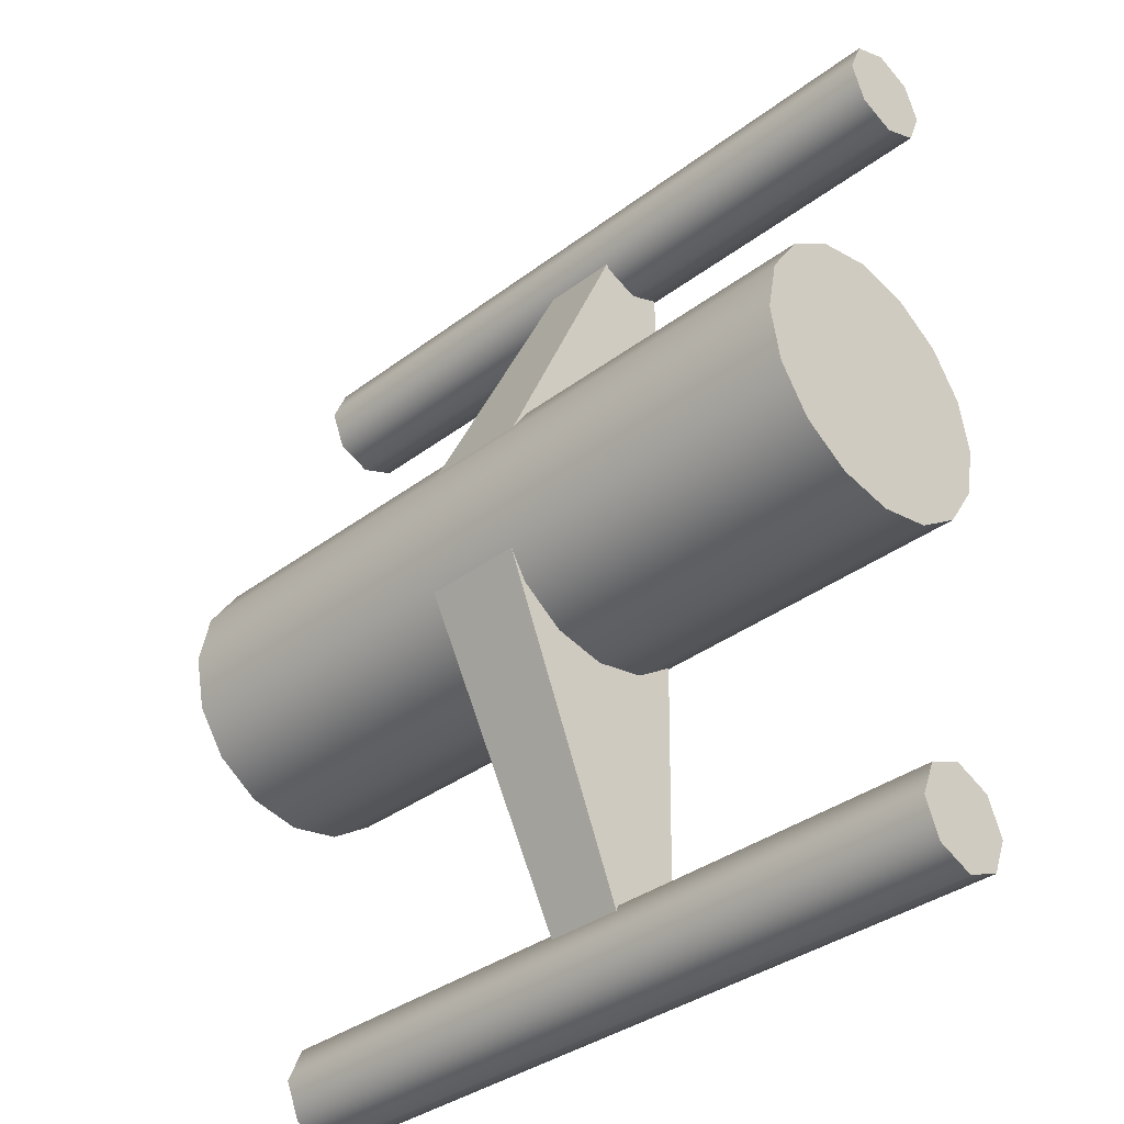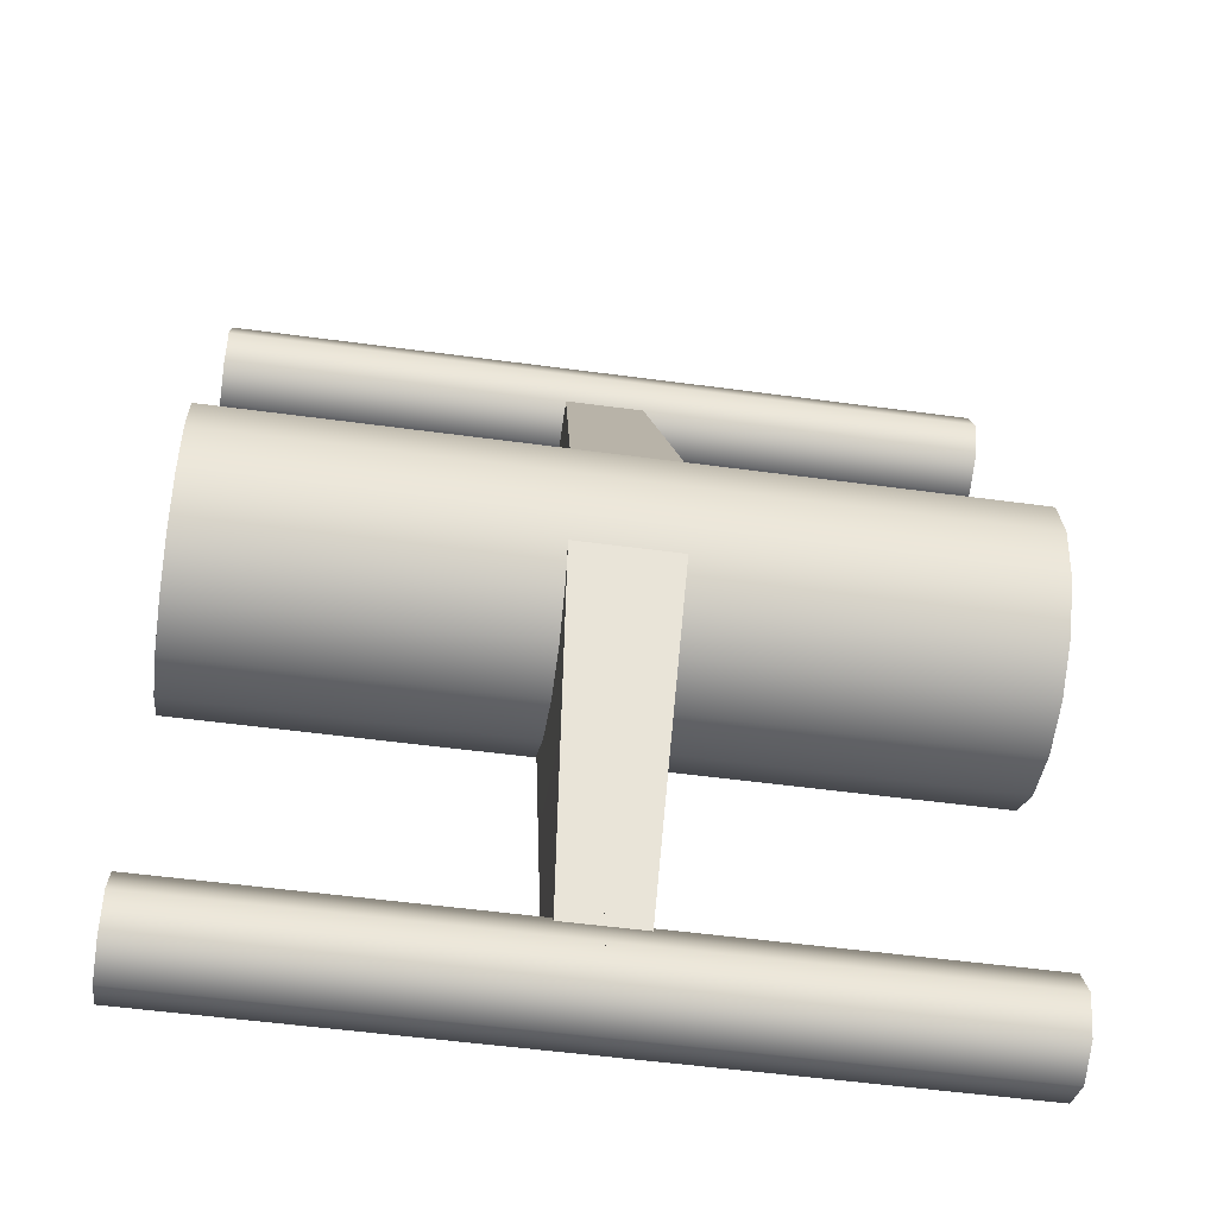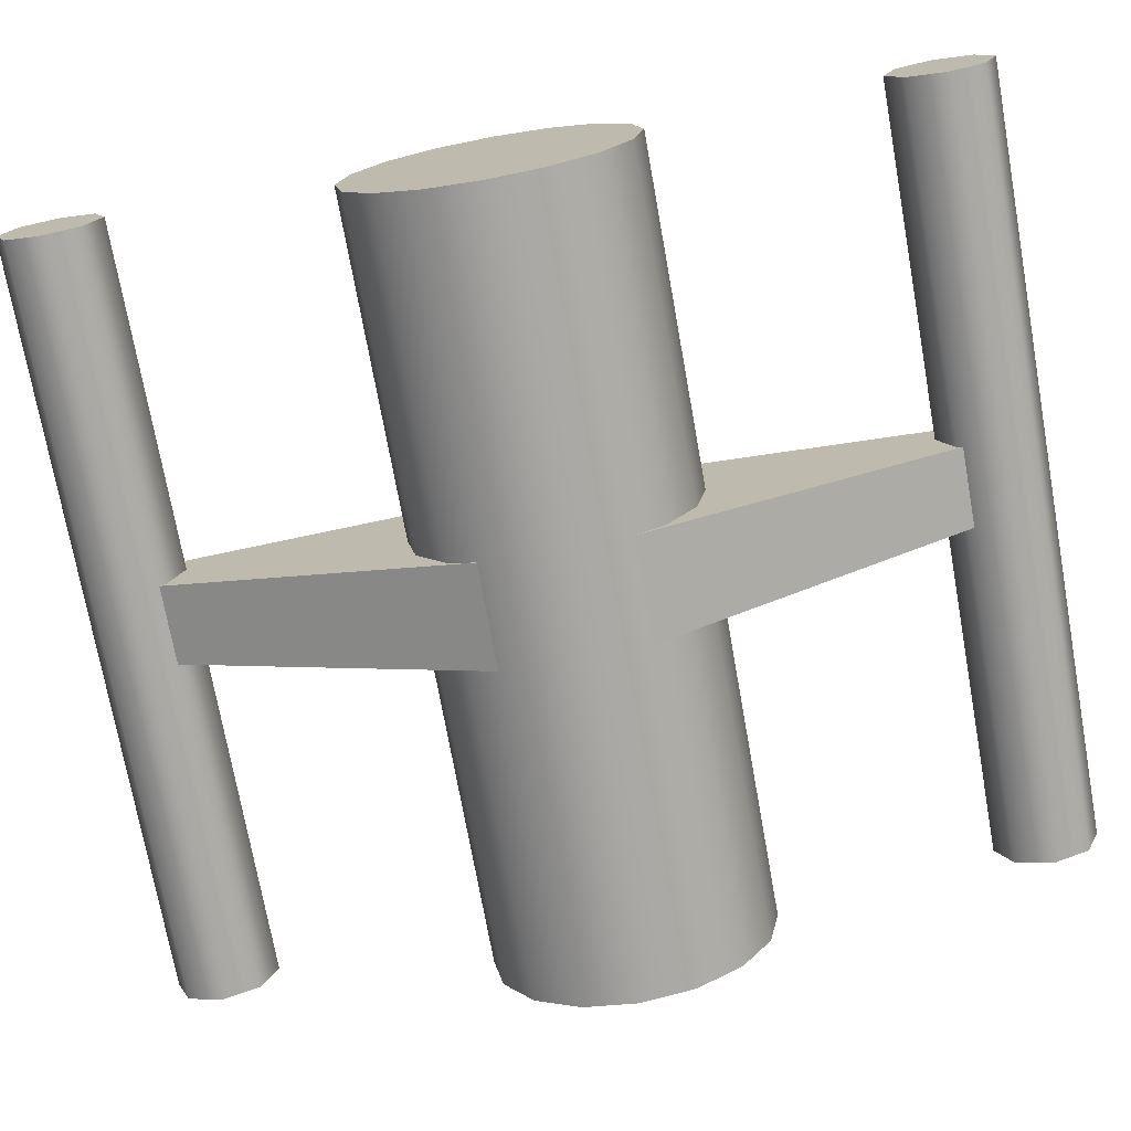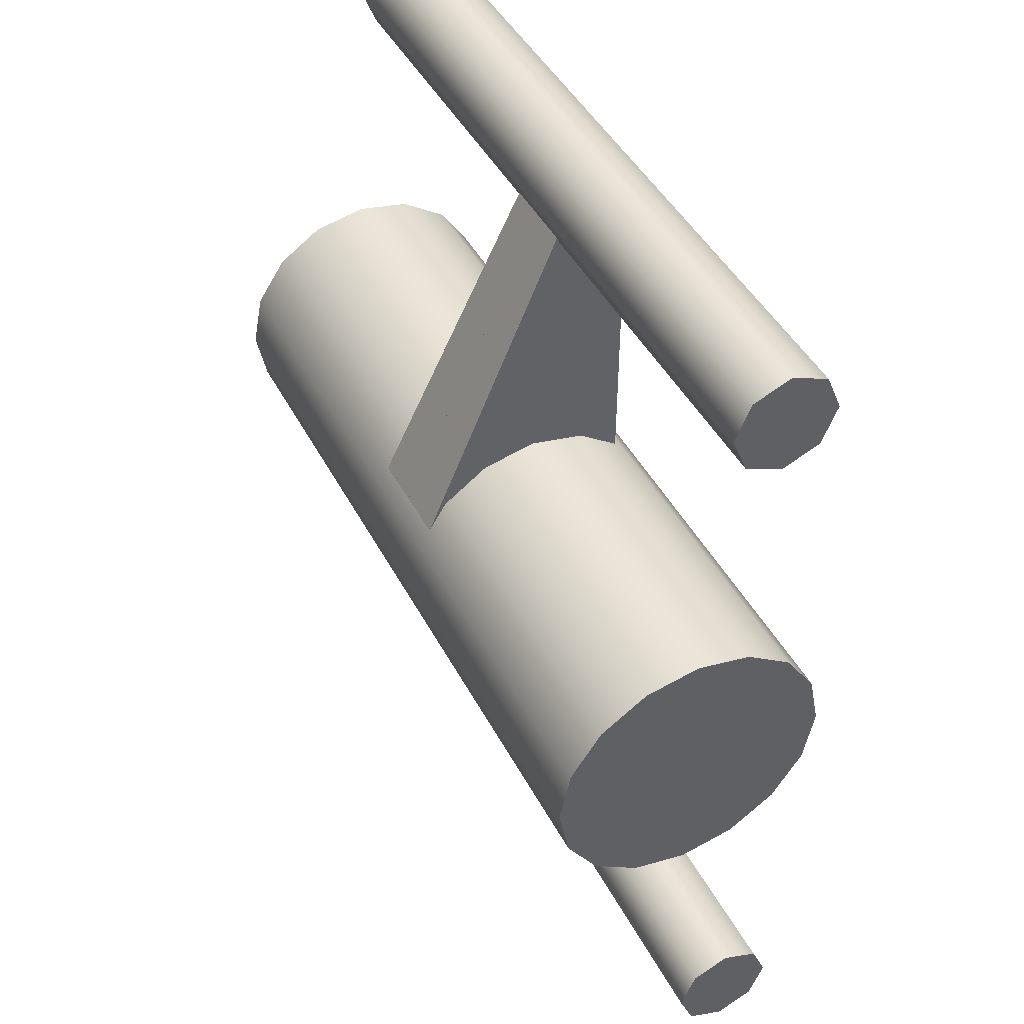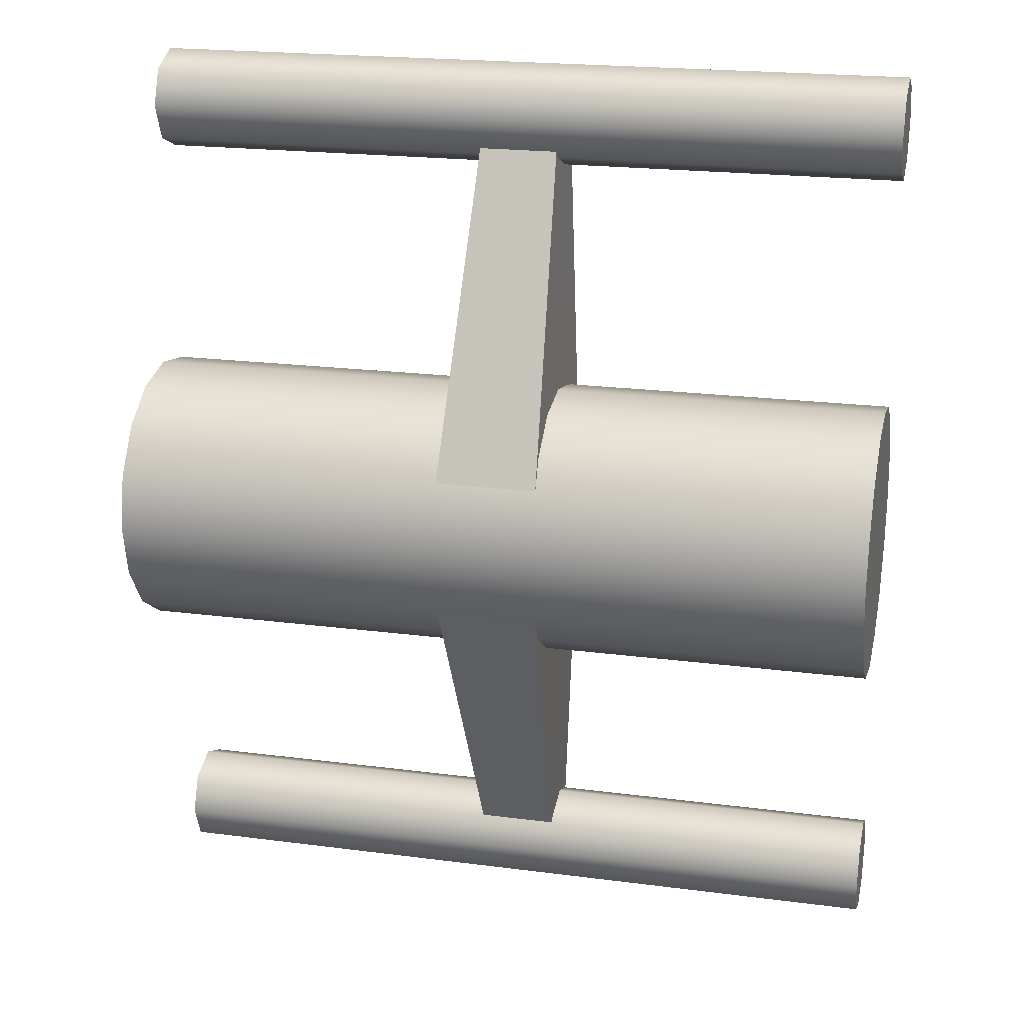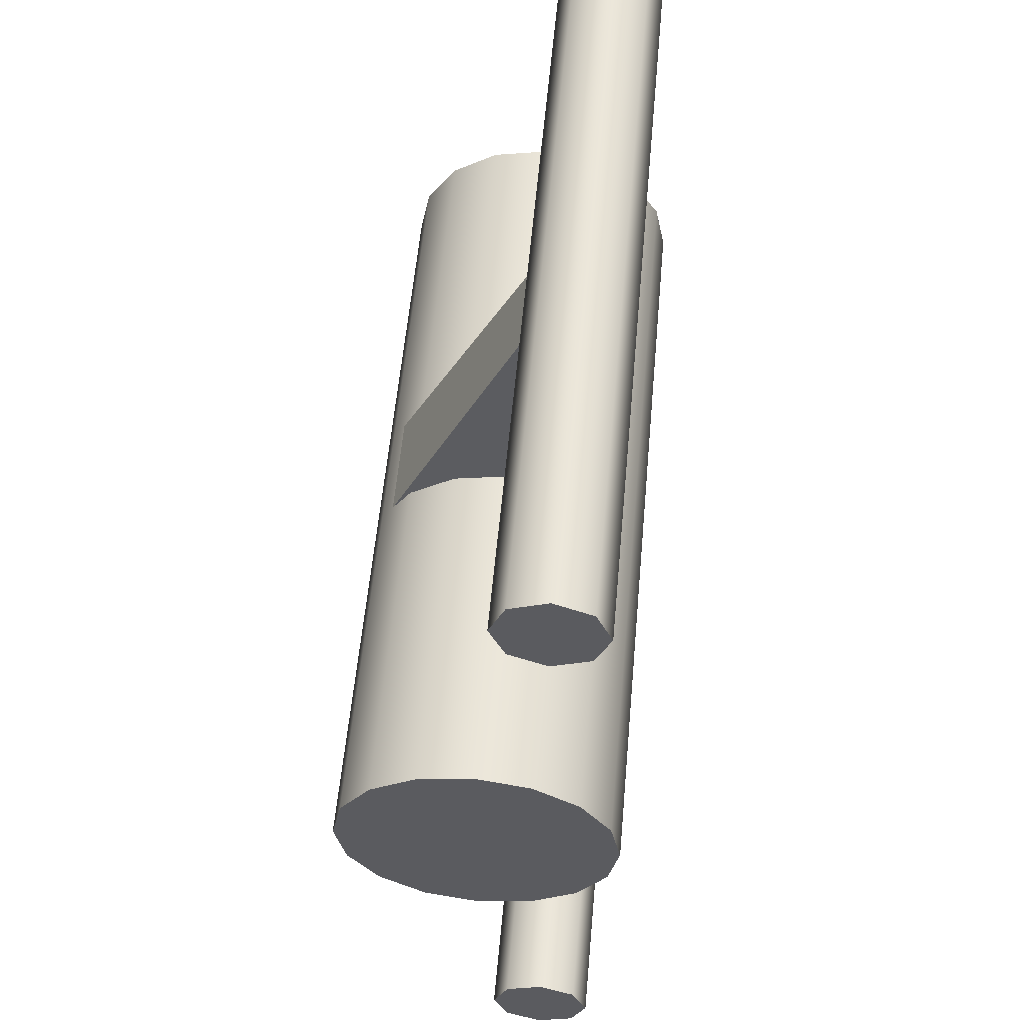
<metadata>
{"format":"obj","ext":"obj","renderer":"f3d","projection":"perspective","resolution":1024,"background":"white","views":[{"elev":-35.9,"azim":44.6,"up":"+Z"},{"elev":-53.5,"azim":-8.2,"up":"+Z"},{"elev":-73.2,"azim":100.2,"up":"+Y"},{"elev":44.5,"azim":63.8,"up":"+Z"},{"elev":20.9,"azim":13.2,"up":"+Z"},{"elev":56.9,"azim":95.2,"up":"+Z"}]}
</metadata>
<code>
v 1.1 -0.1026 0.1848
v 1.1 -0.1791 0.2
v 1.1 -0.2557 0.1848
v 0.825 -0.3639 0.07654
v 0.825 -0.3206 0.1414
v 0.55 -0.3639 0.07654
v 0.825 -0.2557 0.1848
v 0.55 -0.3206 0.1414
v 0.825 -0.1791 0.2
v 0.55 -0.2557 0.1848
v 0.825 -0.1026 0.1848
v 0.55 -0.1791 0.2
v 0.825 -0.03771 0.1414
v 0.55 -0.1026 0.1848
v 1.1 -0.3206 0.1414
v 1.1 0.005645 0.07654
v 1.1 -0.03771 0.1414
v 0.825 0.005645 0.07654
v 0.55 -0.03771 0.1414
v 0.55 0.005646 0.07654
v 0.55 -0.04749 0.085
v 0.495 -0.03448 0.59
v 0.55 -0.03448 0.59
v 0.55 -0.1195 0.59
v 0.475 -0.04749 0.085
v 0.495 -0.1195 0.59
v 0.55 -0.3645 0.065
v 1.1 -0.3639 0.07654
v 0 -0.1026 0.1848
v -0 -0.2557 0.1848
v 0 -0.1791 0.2
v 0.275 -0.3639 0.07654
v 0.275 -0.3206 0.1414
v 0.275 -0.2557 0.1848
v 0.275 -0.1791 0.2
v 0.275 -0.1026 0.1848
v 0.275 -0.03771 0.1414
v 0 0.005646 0.07654
v -0 -0.3206 0.1414
v 0 -0.03771 0.1414
v 0.275 0.005646 0.07654
v -0 -0.3639 0.07654
v 0.605 -0.03448 0.59
v 0.605 -0.1195 0.59
v 0.625 -0.04749 0.085
v 0.625 -0.3645 0.065
v 0.55 -0.1365 0.642
v 0.55 -0.158 0.59
v 0.55 -0.1365 0.538
v 0.475 -0.3645 0.065
v 0.55 -0.08448 0.5165
v 0.55 -0.0325 0.642
v 0.55 -0.0325 0.538
v 0.55 -0.01097 0.59
v 0.55 -0.08448 0.6635
v 0.825 -0.08448 0.5165
v 1.1 -0.1365 0.538
v 0.825 -0.1365 0.538
v 0.825 -0.158 0.59
v 1.1 -0.158 0.59
v 0.825 -0.1365 0.642
v 1.1 -0.08448 0.6635
v 0.825 -0.08448 0.6635
v 0.825 -0.0325 0.642
v 1.1 -0.01097 0.59
v 0.825 -0.01097 0.59
v 1.1 -0.08448 0.5165
v 0.825 -0.0325 0.538
v 1.1 -0.0325 0.538
v 0.275 -0.08448 0.5165
v 0 -0.1365 0.538
v 0 -0.08448 0.5165
v 0.275 -0.158 0.59
v 0.275 -0.1365 0.538
v 0.275 -0.1365 0.642
v 0 -0.158 0.59
v 0 -0.08448 0.6635
v 0 -0.1365 0.642
v 0.275 -0.0325 0.642
v 0.275 -0.08448 0.6635
v 0 -0.01097 0.59
v 0 -0.0325 0.642
v 0.275 -0.0325 0.538
v 0.275 -0.01097 0.59
v 0 -0.0325 0.538
v 1.1 -0.1365 0.642
v 1.1 -0.0325 0.642
v 1.1 -0.1026 -0.1848
v 1.1 -0.1791 -0.2
v 1.1 -0.2557 -0.1848
v 0.825 -0.3639 -0.07654
v 0.55 -0.3791 -0
v 0.825 -0.3791 -0
v 0.825 -0.3206 -0.1414
v 0.55 -0.3639 -0.07654
v 0.825 -0.2557 -0.1848
v 0.55 -0.3206 -0.1414
v 0.825 -0.1791 -0.2
v 0.55 -0.2557 -0.1848
v 0.825 -0.1026 -0.1848
v 0.55 -0.1791 -0.2
v 0.825 -0.03771 -0.1414
v 0.55 -0.1026 -0.1848
v 1.1 -0.3206 -0.1414
v 1.1 0.005645 -0.07654
v 1.1 -0.03771 -0.1414
v 0.825 0.005645 -0.07654
v 0.55 -0.03771 -0.1414
v 0.825 0.02087 -0
v 0.55 0.005646 -0.07654
v 1.1 -0.3791 -0
v 1.1 0.02087 -0
v 0.55 -0.04749 -0.085
v 0.495 -0.03448 -0.59
v 0.55 -0.03448 -0.59
v 0.55 -0.1195 -0.59
v 0.475 -0.04749 -0.085
v 0.495 -0.1195 -0.59
v 0.55 -0.3645 -0.065
v 1.1 -0.3639 -0.07654
v -0 -0.1026 -0.1848
v -0 -0.2557 -0.1848
v -0 -0.1791 -0.2
v 0.275 -0.3639 -0.07654
v 0.275 -0.3791 -0
v 0.275 -0.3206 -0.1414
v 0.275 -0.2557 -0.1848
v 0.275 -0.1791 -0.2
v 0.275 -0.1026 -0.1848
v 0.275 -0.03771 -0.1414
v -0 0.005646 -0.07654
v -0 -0.3206 -0.1414
v -0 -0.03771 -0.1414
v 0.275 0.005646 -0.07654
v 0.275 0.02087 -0
v -0 -0.3791 0
v -0 -0.3639 -0.07654
v 0.605 -0.03448 -0.59
v 0.605 -0.1195 -0.59
v 0.625 -0.04749 -0.085
v 0.625 -0.3645 -0.065
v 0.55 -0.1365 -0.642
v 0.55 -0.158 -0.59
v 0.55 -0.1365 -0.538
v 0 0.02087 -0
v 0.55 0.02087 -0
v 0.475 -0.3645 -0.065
v 0.55 -0.08448 -0.5165
v 0.55 -0.0325 -0.642
v 0.55 -0.0325 -0.538
v 0.55 -0.01097 -0.59
v 0.55 -0.08448 -0.6635
v 0.825 -0.08448 -0.5165
v 1.1 -0.1365 -0.538
v 0.825 -0.1365 -0.538
v 0.825 -0.158 -0.59
v 1.1 -0.158 -0.59
v 0.825 -0.1365 -0.642
v 1.1 -0.08448 -0.6635
v 0.825 -0.08448 -0.6635
v 0.825 -0.0325 -0.642
v 1.1 -0.01097 -0.59
v 0.825 -0.01097 -0.59
v 1.1 -0.08448 -0.5165
v 0.825 -0.0325 -0.538
v 1.1 -0.0325 -0.538
v 0.275 -0.08448 -0.5165
v -0 -0.1365 -0.538
v -0 -0.08448 -0.5165
v 0.275 -0.158 -0.59
v 0.275 -0.1365 -0.538
v 0.275 -0.1365 -0.642
v -0 -0.158 -0.59
v -0 -0.08448 -0.6635
v -0 -0.1365 -0.642
v 0.275 -0.0325 -0.642
v 0.275 -0.08448 -0.6635
v -0 -0.01097 -0.59
v -0 -0.0325 -0.642
v 0.275 -0.0325 -0.538
v 0.275 -0.01097 -0.59
v -0 -0.0325 -0.538
v 1.1 -0.1365 -0.642
v 1.1 -0.0325 -0.642
f 4 92 93
f 5 6 4
f 7 8 5
f 9 10 7
f 11 12 9
f 13 14 11
f 18 19 13
f 109 20 18
f 21 22 23
f 22 24 23
f 25 26 22
f 27 25 21
f 26 27 24
f 112 18 16
f 16 13 17
f 17 11 1
f 1 9 2
f 2 7 3
f 3 5 15
f 15 4 28
f 28 93 111
f 92 32 125
f 6 33 32
f 8 34 33
f 10 35 34
f 12 36 35
f 14 37 36
f 19 41 37
f 20 135 41
f 43 21 23
f 21 24 23
f 43 24 44
f 45 44 46
f 45 27 21
f 47 48 49
f 44 27 46
f 41 145 38
f 37 38 40
f 36 40 29
f 35 29 31
f 34 31 30
f 33 30 39
f 32 39 42
f 125 42 136
f 4 6 92
f 5 8 6
f 7 10 8
f 9 12 10
f 11 14 12
f 13 19 14
f 18 20 19
f 109 146 20
f 21 25 22
f 22 26 24
f 25 50 26
f 27 50 25
f 26 50 27
f 112 109 18
f 16 18 13
f 17 13 11
f 1 11 9
f 2 9 7
f 3 7 5
f 15 5 4
f 28 4 93
f 92 6 32
f 6 8 33
f 8 10 34
f 10 12 35
f 12 14 36
f 14 19 37
f 19 20 41
f 20 146 135
f 43 45 21
f 21 27 24
f 43 23 24
f 45 43 44
f 45 46 27
f 49 51 52
f 51 53 52
f 53 54 52
f 52 55 49
f 55 47 49
f 44 24 27
f 41 135 145
f 37 41 38
f 36 37 40
f 35 36 29
f 34 35 31
f 33 34 30
f 32 33 39
f 125 32 42
f 91 93 92
f 94 91 95
f 96 94 97
f 98 96 99
f 100 98 101
f 102 100 103
f 107 102 108
f 109 107 110
f 113 115 114
f 114 115 116
f 117 114 118
f 119 113 117
f 118 116 119
f 112 105 107
f 105 106 102
f 106 88 100
f 88 89 98
f 89 90 96
f 90 104 94
f 104 120 91
f 120 111 93
f 92 125 124
f 95 124 126
f 97 126 127
f 99 127 128
f 101 128 129
f 103 129 130
f 108 130 134
f 110 134 135
f 138 115 113
f 113 115 116
f 138 139 116
f 140 141 139
f 140 113 119
f 142 144 143
f 139 141 119
f 134 131 145
f 130 133 131
f 129 121 133
f 128 123 121
f 127 122 123
f 126 132 122
f 124 137 132
f 125 136 137
f 91 92 95
f 94 95 97
f 96 97 99
f 98 99 101
f 100 101 103
f 102 103 108
f 107 108 110
f 109 110 146
f 113 114 117
f 114 116 118
f 117 118 147
f 119 117 147
f 118 119 147
f 112 107 109
f 105 102 107
f 106 100 102
f 88 98 100
f 89 96 98
f 90 94 96
f 104 91 94
f 120 93 91
f 92 124 95
f 95 126 97
f 97 127 99
f 99 128 101
f 101 129 103
f 103 130 108
f 108 134 110
f 110 135 146
f 138 113 140
f 113 116 119
f 138 116 115
f 140 139 138
f 140 119 141
f 144 149 148
f 148 149 150
f 150 149 151
f 149 144 152
f 152 144 142
f 139 119 116
f 134 145 135
f 130 131 134
f 129 133 130
f 128 121 129
f 127 123 128
f 126 122 127
f 124 132 126
f 125 137 124
f 56 57 58
f 57 59 58
f 60 61 59
f 61 62 63
f 62 64 63
f 64 65 66
f 65 68 66
f 69 56 68
f 68 51 53
f 54 68 53
f 64 54 52
f 63 52 55
f 47 63 55
f 59 47 48
f 58 48 49
f 56 49 51
f 70 71 72
f 73 71 74
f 75 76 73
f 75 77 78
f 79 77 80
f 79 81 82
f 83 81 84
f 70 85 83
f 51 83 53
f 54 83 84
f 54 79 52
f 52 80 55
f 47 80 75
f 47 73 48
f 48 74 49
f 49 70 51
f 56 67 57
f 57 60 59
f 60 86 61
f 61 86 62
f 62 87 64
f 64 87 65
f 65 69 68
f 69 67 56
f 68 56 51
f 54 66 68
f 64 66 54
f 63 64 52
f 47 61 63
f 59 61 47
f 58 59 48
f 56 58 49
f 70 74 71
f 73 76 71
f 75 78 76
f 75 80 77
f 79 82 77
f 79 84 81
f 83 85 81
f 70 72 85
f 51 70 83
f 54 53 83
f 54 84 79
f 52 79 80
f 47 55 80
f 47 75 73
f 48 73 74
f 49 74 70
f 153 155 154
f 154 155 156
f 157 156 158
f 158 160 159
f 159 160 161
f 161 163 162
f 162 163 165
f 166 165 153
f 165 150 148
f 151 150 165
f 161 149 151
f 160 152 149
f 142 152 160
f 156 143 142
f 155 144 143
f 153 148 144
f 167 169 168
f 170 171 168
f 172 170 173
f 172 175 174
f 176 177 174
f 176 179 178
f 180 181 178
f 167 180 182
f 148 150 180
f 151 181 180
f 151 149 176
f 149 152 177
f 142 172 177
f 142 143 170
f 143 144 171
f 144 148 167
f 153 154 164
f 154 156 157
f 157 158 183
f 158 159 183
f 159 161 184
f 161 162 184
f 162 165 166
f 166 153 164
f 165 148 153
f 151 165 163
f 161 151 163
f 160 149 161
f 142 160 158
f 156 142 158
f 155 143 156
f 153 144 155
f 167 168 171
f 170 168 173
f 172 173 175
f 172 174 177
f 176 174 179
f 176 178 181
f 180 178 182
f 167 182 169
f 148 180 167
f 151 180 150
f 151 176 181
f 149 177 176
f 142 177 152
f 142 170 172
f 143 171 170
f 144 167 171
f 1 2 3
f 15 16 17
f 16 111 112
f 1 15 17
f 29 30 31
f 38 39 40
f 38 136 42
f 29 39 30
f 15 28 16
f 16 28 111
f 1 3 15
f 38 42 39
f 38 145 136
f 29 40 39
f 88 90 89
f 104 106 105
f 105 112 111
f 88 106 104
f 121 123 122
f 131 133 132
f 131 137 136
f 121 122 132
f 104 105 120
f 105 111 120
f 88 104 90
f 131 132 137
f 131 136 145
f 121 132 133
f 60 67 65
f 76 77 81
f 60 57 67
f 67 69 65
f 65 87 62
f 62 86 65
f 86 60 65
f 72 71 76
f 76 78 77
f 77 82 81
f 81 85 72
f 72 76 81
f 157 162 164
f 173 178 174
f 157 164 154
f 164 162 166
f 162 159 184
f 159 162 183
f 183 162 157
f 169 173 168
f 173 174 175
f 174 178 179
f 178 169 182
f 169 178 173

</code>
